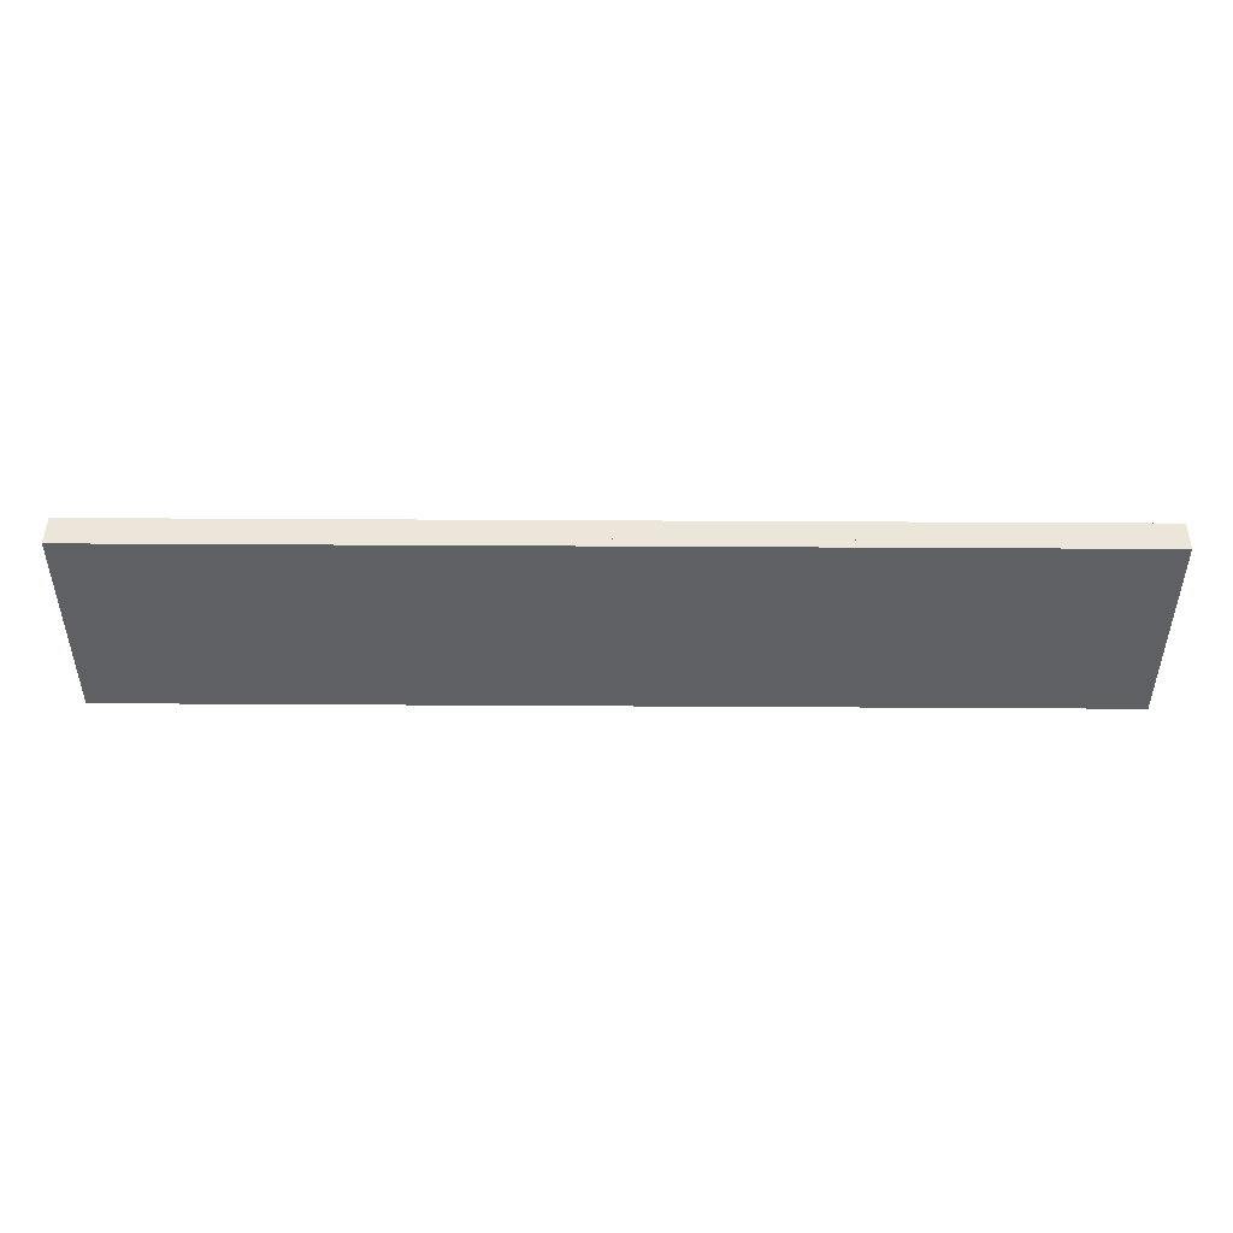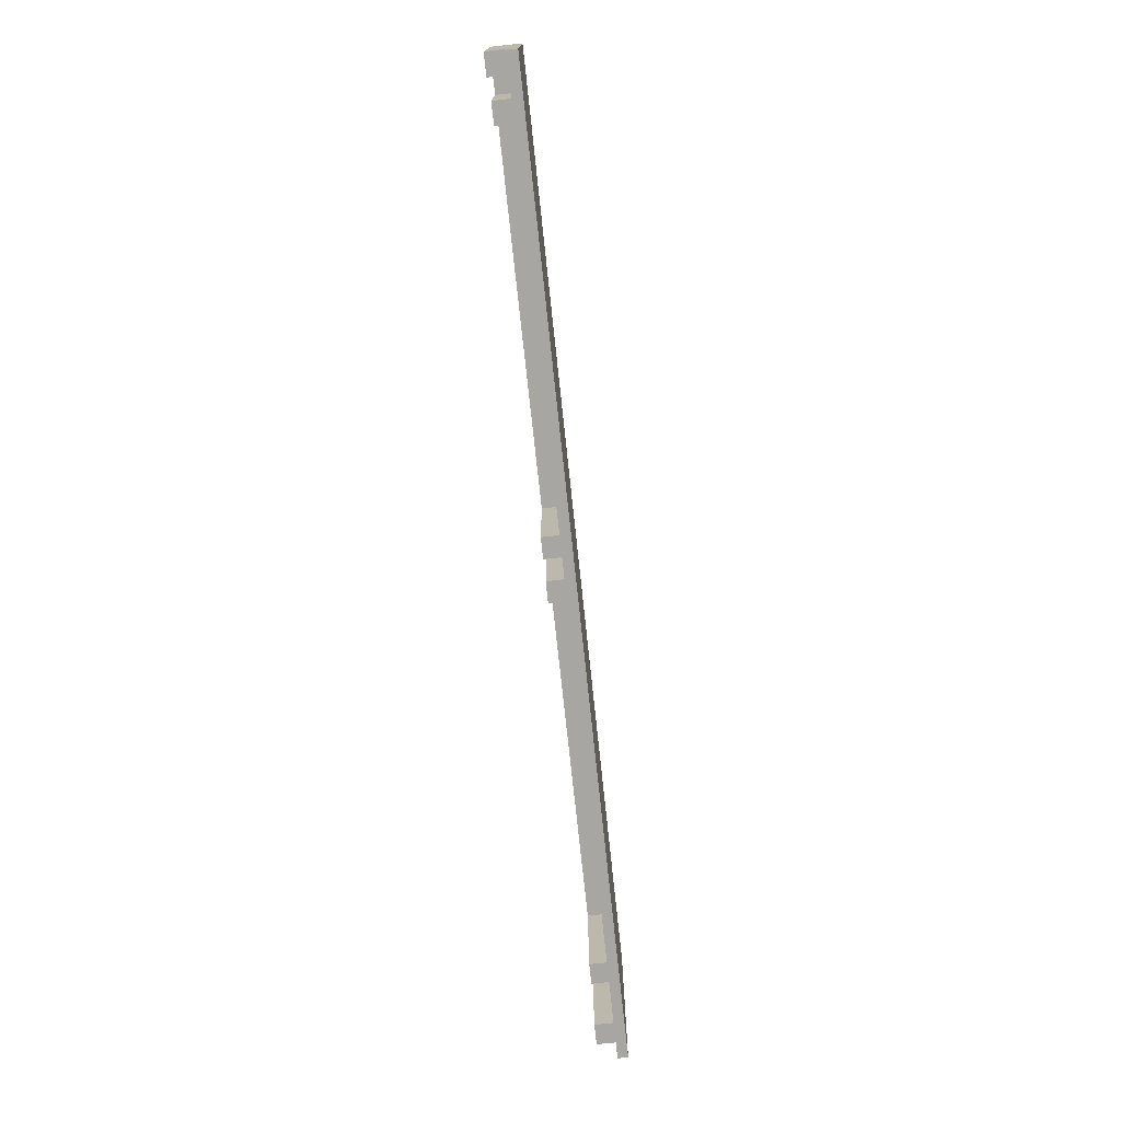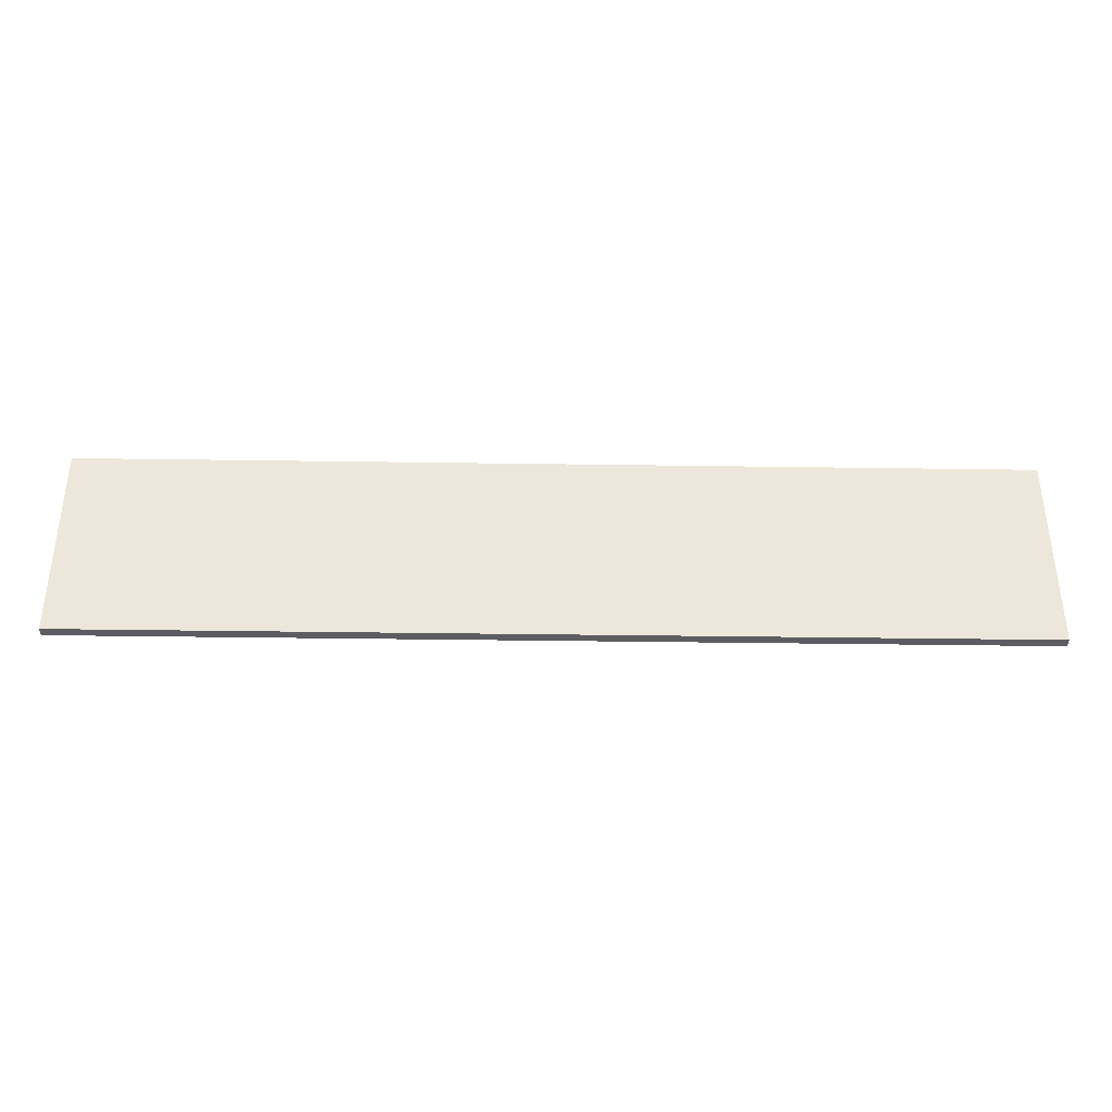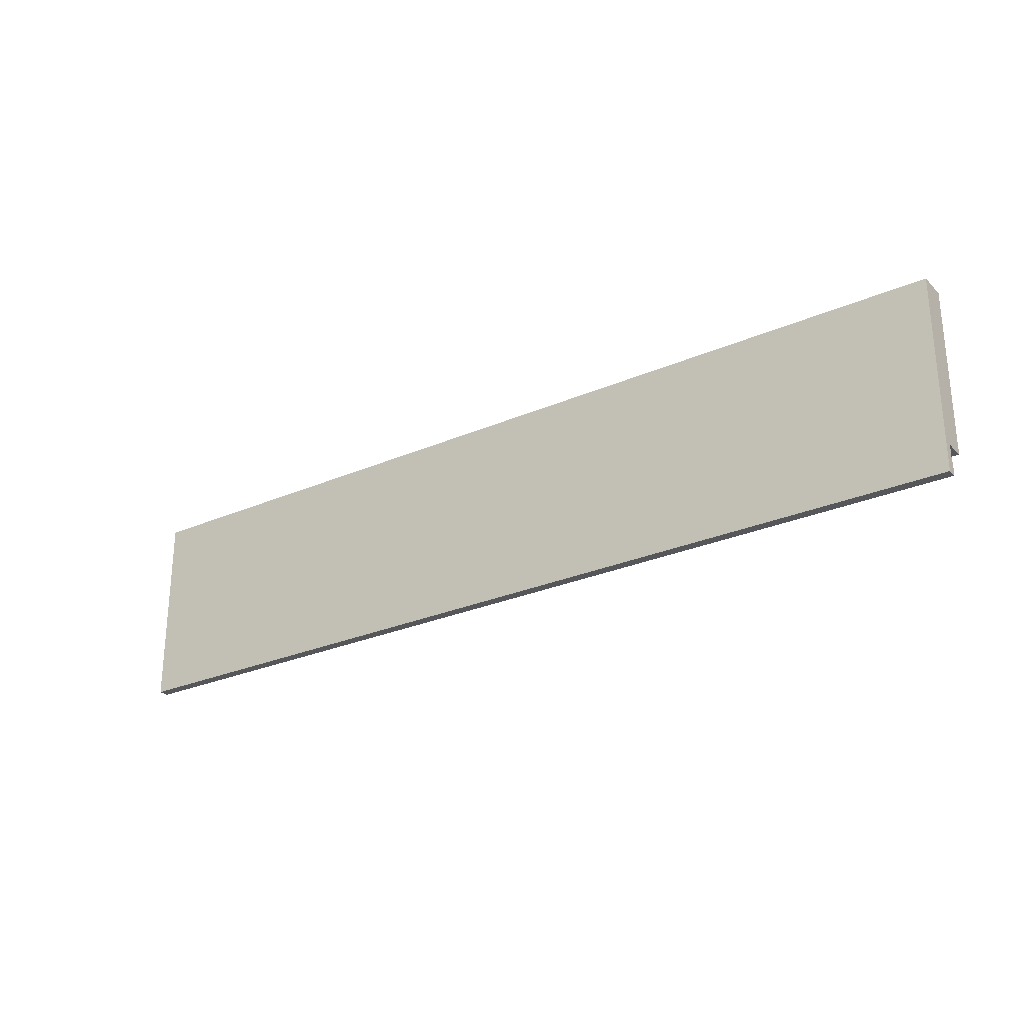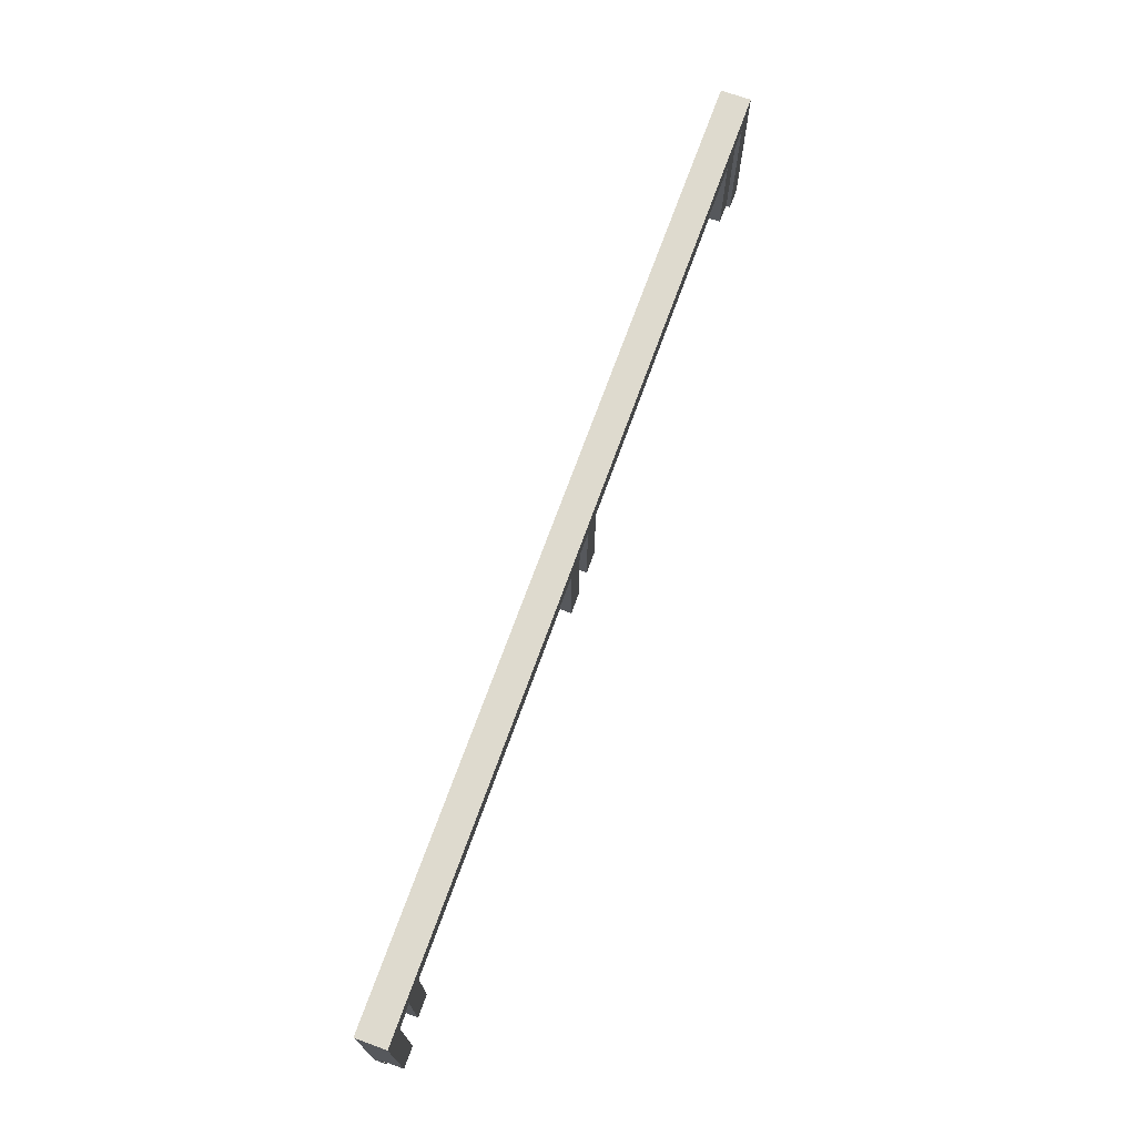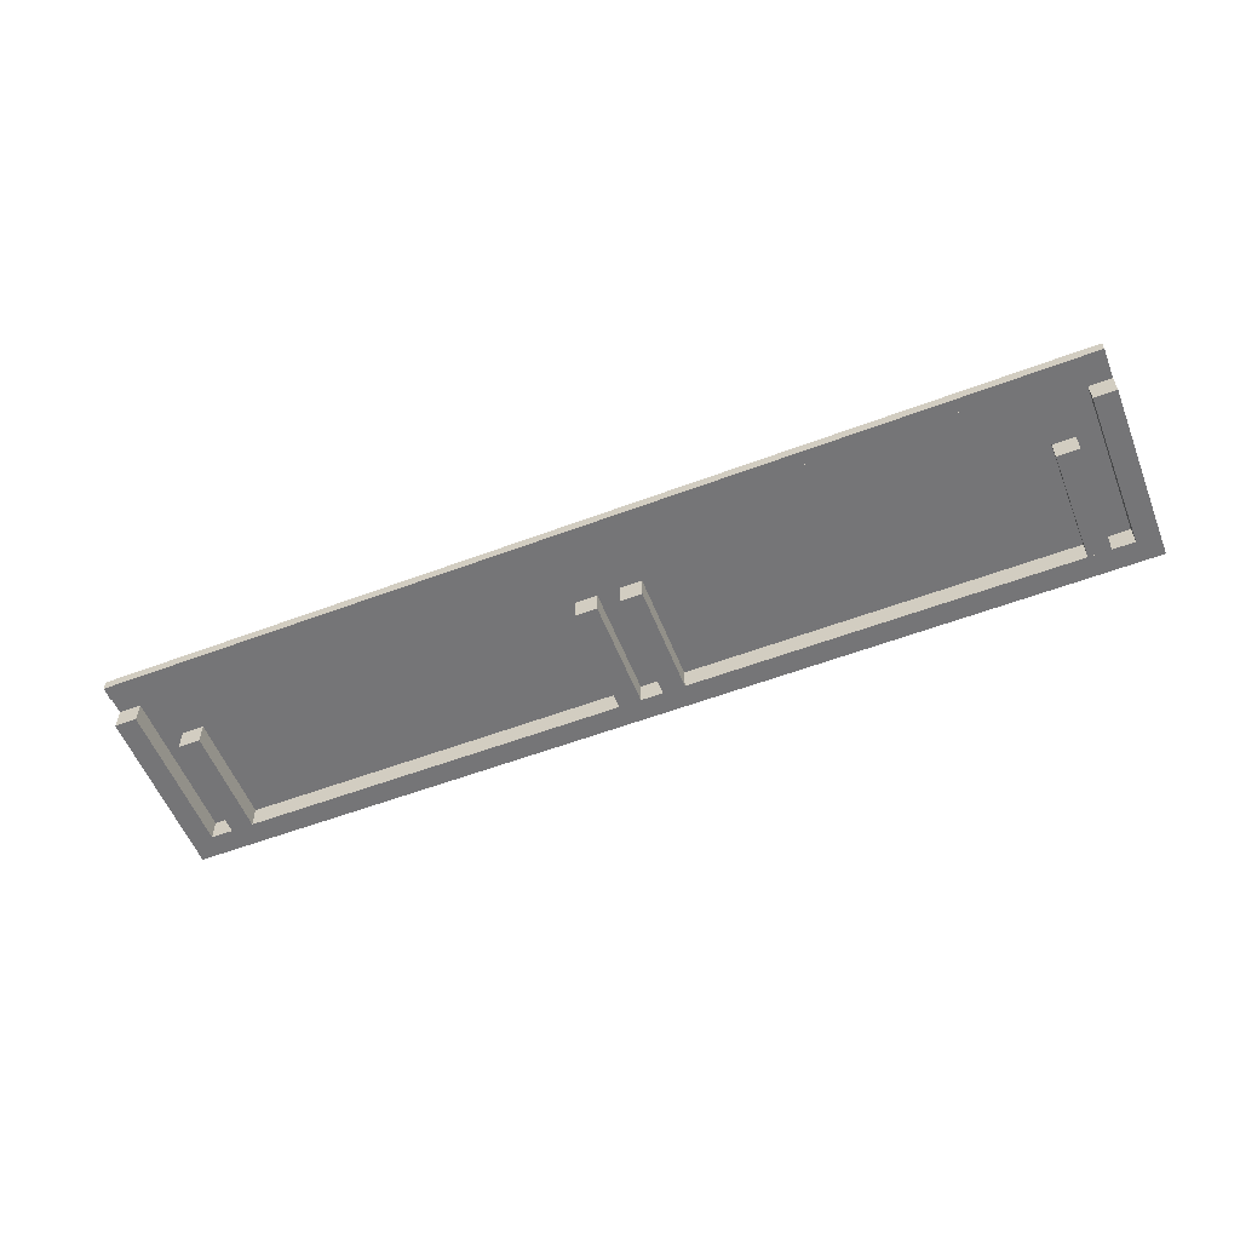
<metadata>
{"format":"obj","ext":"obj","renderer":"f3d","projection":"perspective","resolution":1024,"background":"white","views":[{"elev":47.1,"azim":-179.6,"up":"+Z"},{"elev":-74.1,"azim":96.1,"up":"+Z"},{"elev":-36.7,"azim":178.9,"up":"+Z"},{"elev":-26.9,"azim":-145.8,"up":"+Z"},{"elev":71.1,"azim":-70.1,"up":"+Z"},{"elev":-56.6,"azim":-158.5,"up":"+Y"}]}
</metadata>
<code>
g ground_1
v 0 0 2.9
v 0 0 49.9
v 220 0 49.9
v 220 0 2.9
f 1 2 3
f 1 3 4
g bottom_2
v 0 5 2.9
v 220 5 2.9
v 220 5 49.9
v 0 5 49.9
f 5 6 7
f 5 7 8
g top_3
v 0 7 2.9
v 0 7 49.9
v 220 7 49.9
v 220 7 2.9
f 9 10 11
f 9 11 12
g left_4
f 5 8 10
f 5 10 9
g right_5
f 6 12 11
f 6 11 7
g back_6
f 5 9 12
f 5 12 6
g front_7
f 7 11 10
f 7 10 8
g bottom_8
v 0 0 9.9
v 5 0 9.9
v 5 0 49.9
f 13 14 15
f 13 15 2
g top_9
v 0 5 9.9
v 5 5 49.9
v 5 5 9.9
f 16 8 17
f 16 17 18
g left_10
f 13 2 8
f 13 8 16
g right_11
f 14 18 17
f 14 17 15
g back_12
f 13 16 18
f 13 18 14
g front_13
f 15 17 8
f 15 8 2
g bottom_14
v 0 4.6 2.9
v 220 4.6 2.9
v 220 4.6 5.9
v 0 4.6 5.9
f 19 20 21
f 19 21 22
g top_15
v 0 5 2.9
v 0 5 5.9
v 220 5 5.9
v 220 5 2.9
f 23 24 25
f 23 25 26
g left_16
f 19 22 24
f 19 24 23
g right_17
f 20 26 25
f 20 25 21
g back_18
f 19 23 26
f 19 26 20
g front_19
f 21 25 24
f 21 24 22
g bottom_20
v 215 0 9.9
v 220 0 9.9
v 215 0 49.9
f 27 28 3
f 27 3 29
g top_21
v 215 5 9.9
v 215 5 49.9
v 220 5 9.9
f 30 31 7
f 30 7 32
g left_22
f 27 29 31
f 27 31 30
g right_23
f 28 32 7
f 28 7 3
g back_24
f 27 30 32
f 27 32 28
g front_25
f 3 7 31
f 3 31 29
g bottom_26
v 112.5 0 19.9
v 117.5 0 19.9
v 117.5 0 44.9
v 112.5 0 44.9
f 33 34 35
f 33 35 36
g top_27
v 112.5 5 19.9
v 112.5 5 44.9
v 117.5 5 44.9
v 117.5 5 19.9
f 37 38 39
f 37 39 40
g left_28
f 33 36 38
f 33 38 37
g right_29
f 34 40 39
f 34 39 35
g back_30
f 33 37 40
f 33 40 34
g front_31
f 35 39 38
f 35 38 36
g bottom_32
v 5 0 44.9
v 215 0 44.9
f 41 42 29
f 41 29 15
g top_33
v 5 5 44.9
v 215 5 44.9
f 43 17 31
f 43 31 44
g left_34
f 41 15 17
f 41 17 43
g right_35
f 42 44 31
f 42 31 29
g back_36
f 41 43 44
f 41 44 42
g front_37
f 29 31 17
f 29 17 15
g bottom_38
v 102.5 0 19.9
v 107.5 0 19.9
v 107.5 0 44.9
v 102.5 0 44.9
f 45 46 47
f 45 47 48
g top_39
v 102.5 5 19.9
v 102.5 5 44.9
v 107.5 5 44.9
v 107.5 5 19.9
f 49 50 51
f 49 51 52
g left_40
f 45 48 50
f 45 50 49
g right_41
f 46 52 51
f 46 51 47
g back_42
f 45 49 52
f 45 52 46
g front_43
f 47 51 50
f 47 50 48
g bottom_44
v 10 0 19.9
v 15 0 19.9
v 15 0 44.9
v 10 0 44.9
f 53 54 55
f 53 55 56
g top_45
v 10 5 19.9
v 10 5 44.9
v 15 5 44.9
v 15 5 19.9
f 57 58 59
f 57 59 60
g left_46
f 53 56 58
f 53 58 57
g right_47
f 54 60 59
f 54 59 55
g back_48
f 53 57 60
f 53 60 54
g front_49
f 55 59 58
f 55 58 56
g bottom_50
v 205 0 19.9
v 210 0 19.9
v 210 0 44.9
v 205 0 44.9
f 61 62 63
f 61 63 64
g top_51
v 205 5 19.9
v 205 5 44.9
v 210 5 44.9
v 210 5 19.9
f 65 66 67
f 65 67 68
g left_52
f 61 64 66
f 61 66 65
g right_53
f 62 68 67
f 62 67 63
g back_54
f 61 65 68
f 61 68 62
g front_55
f 63 67 66
f 63 66 64

</code>
